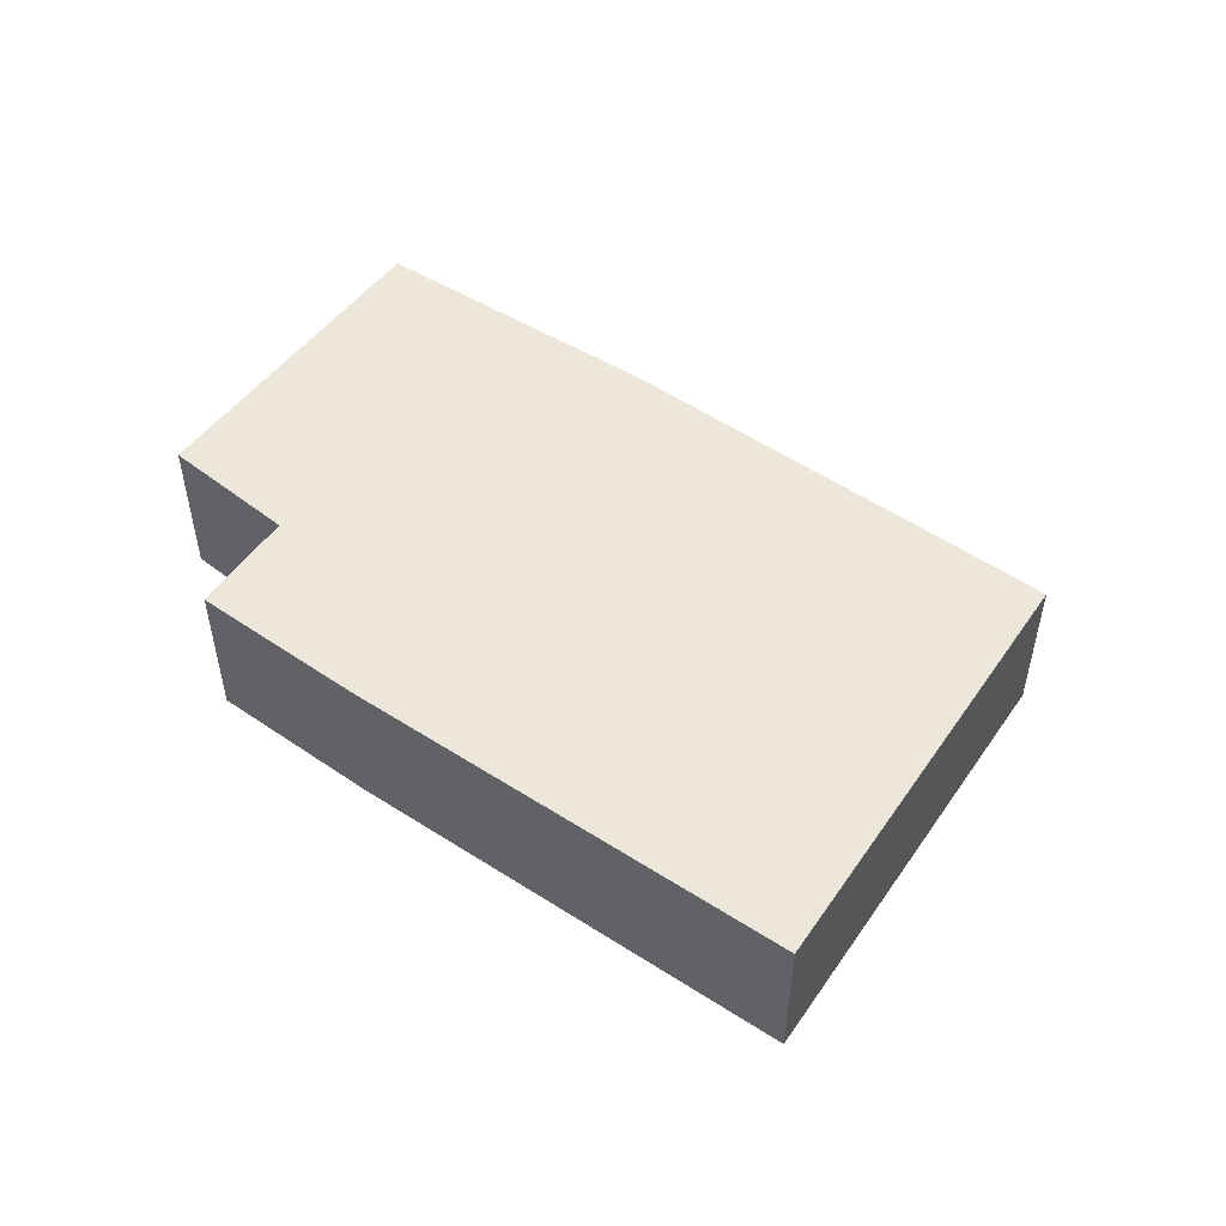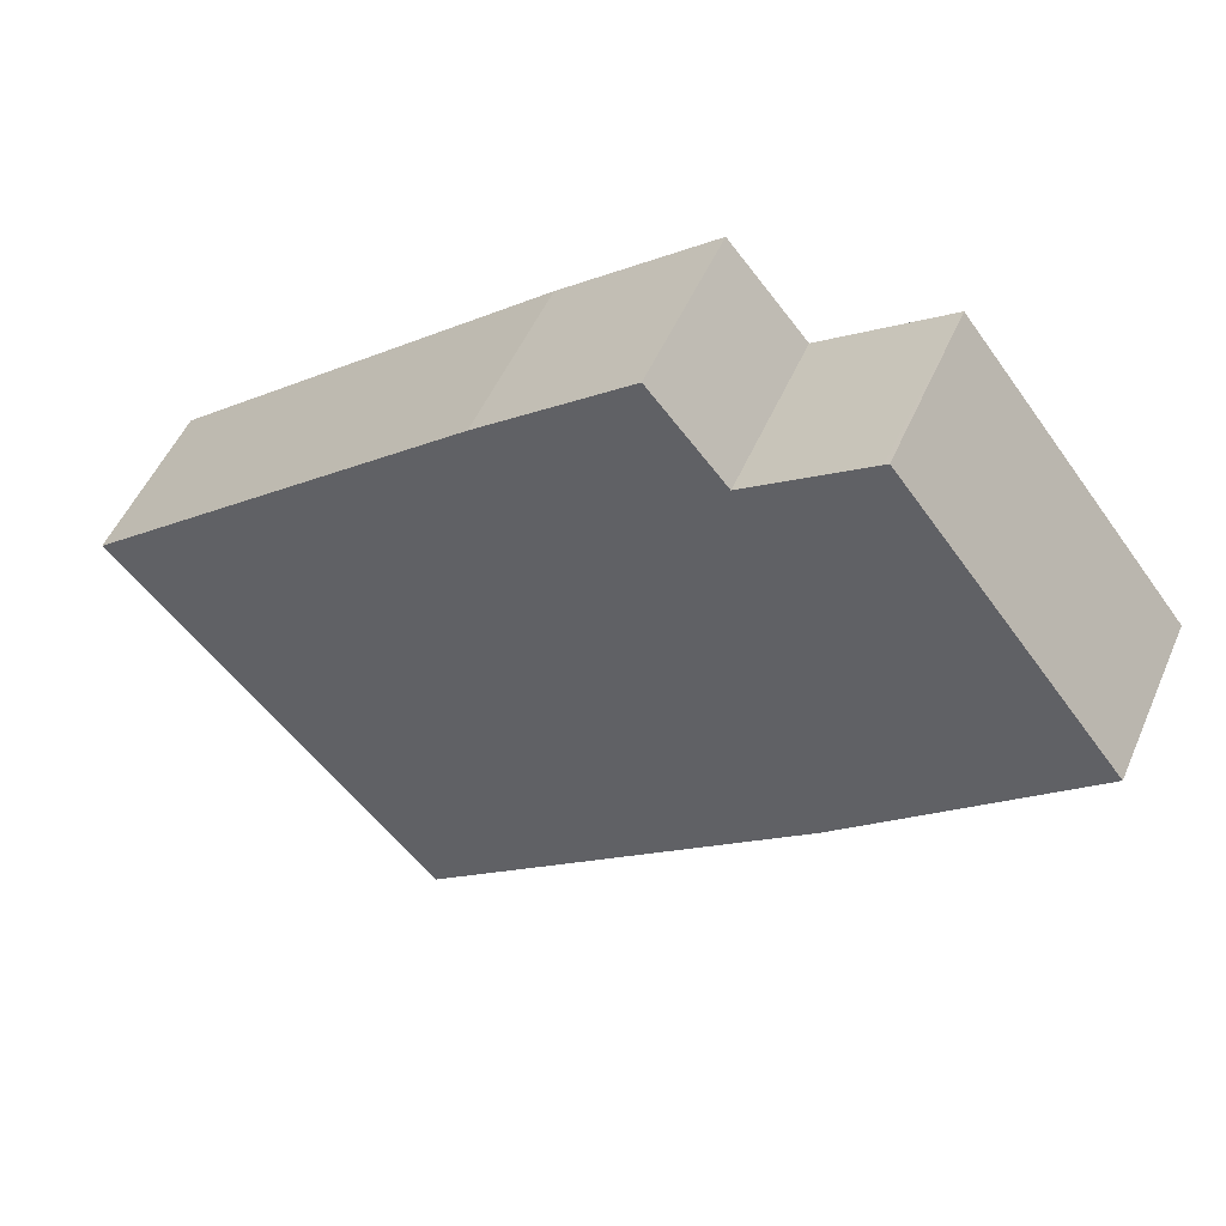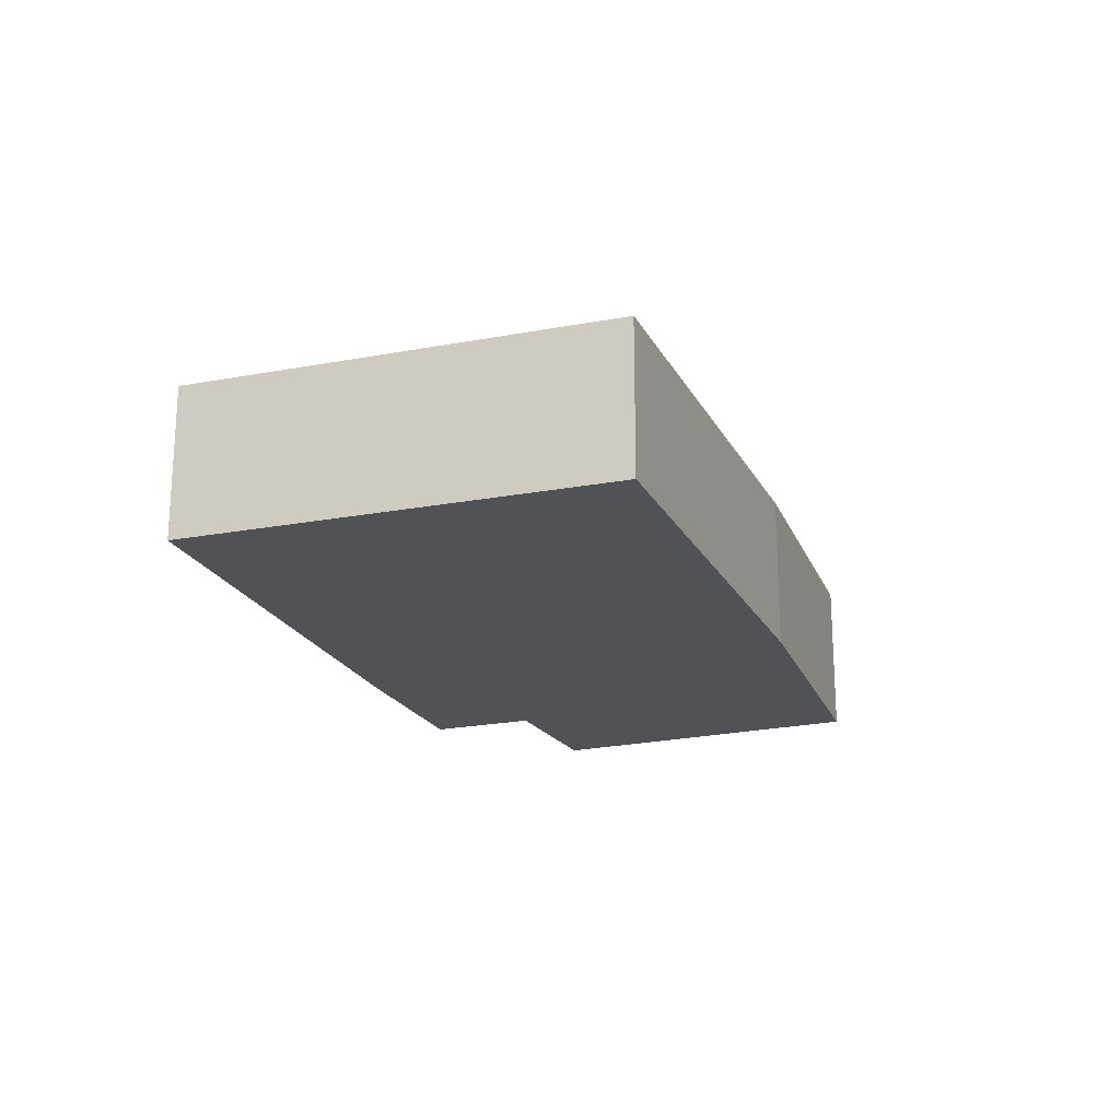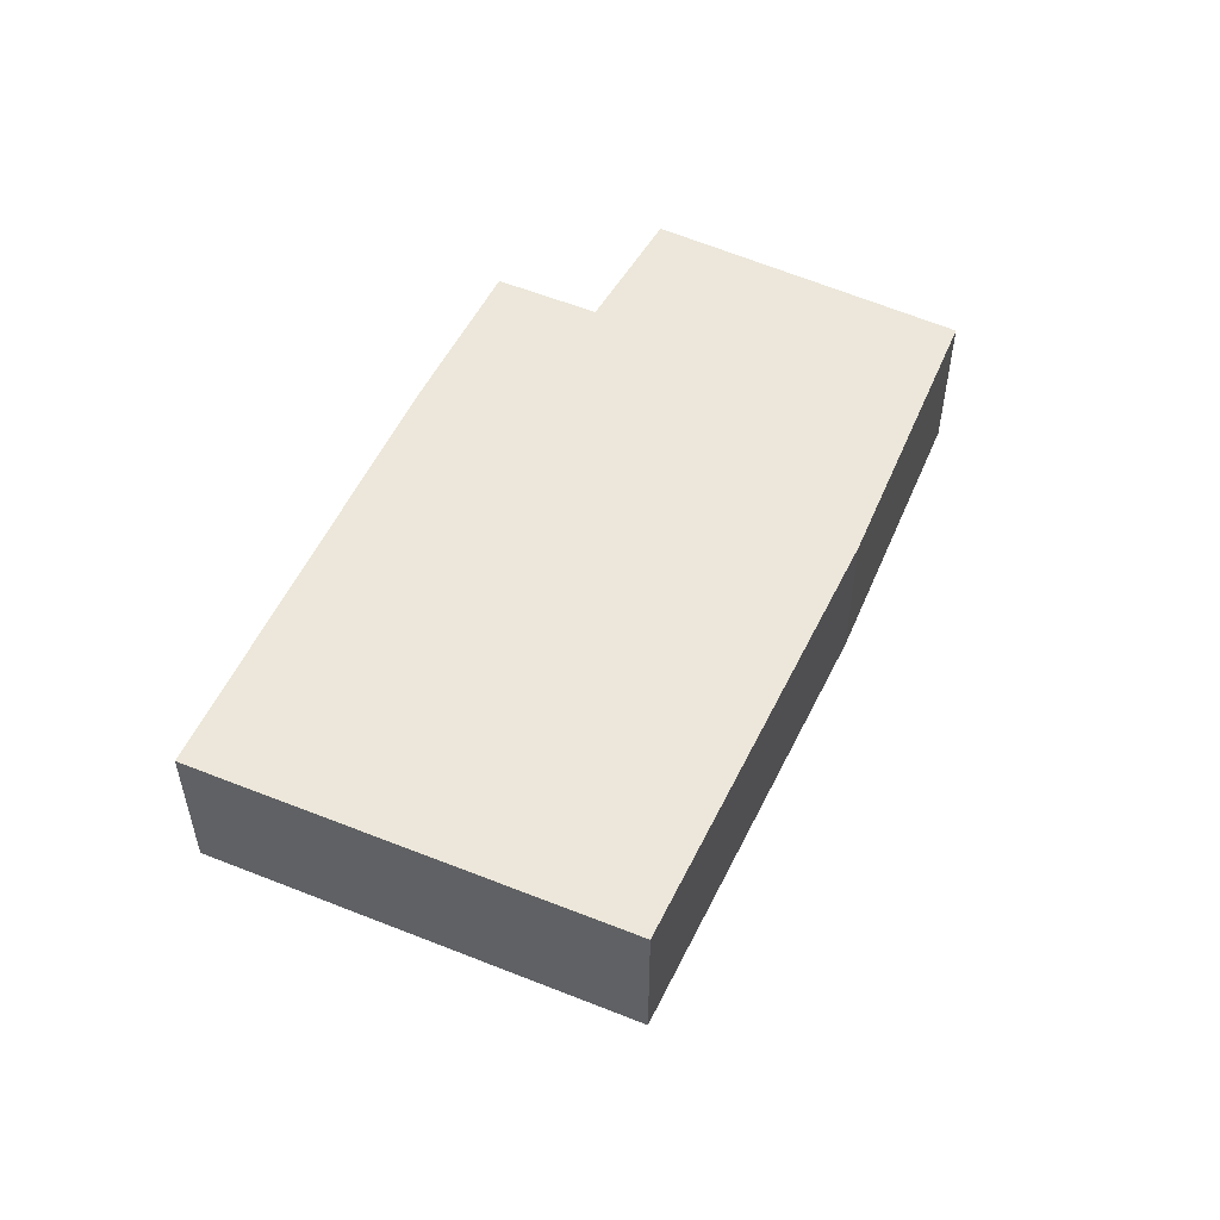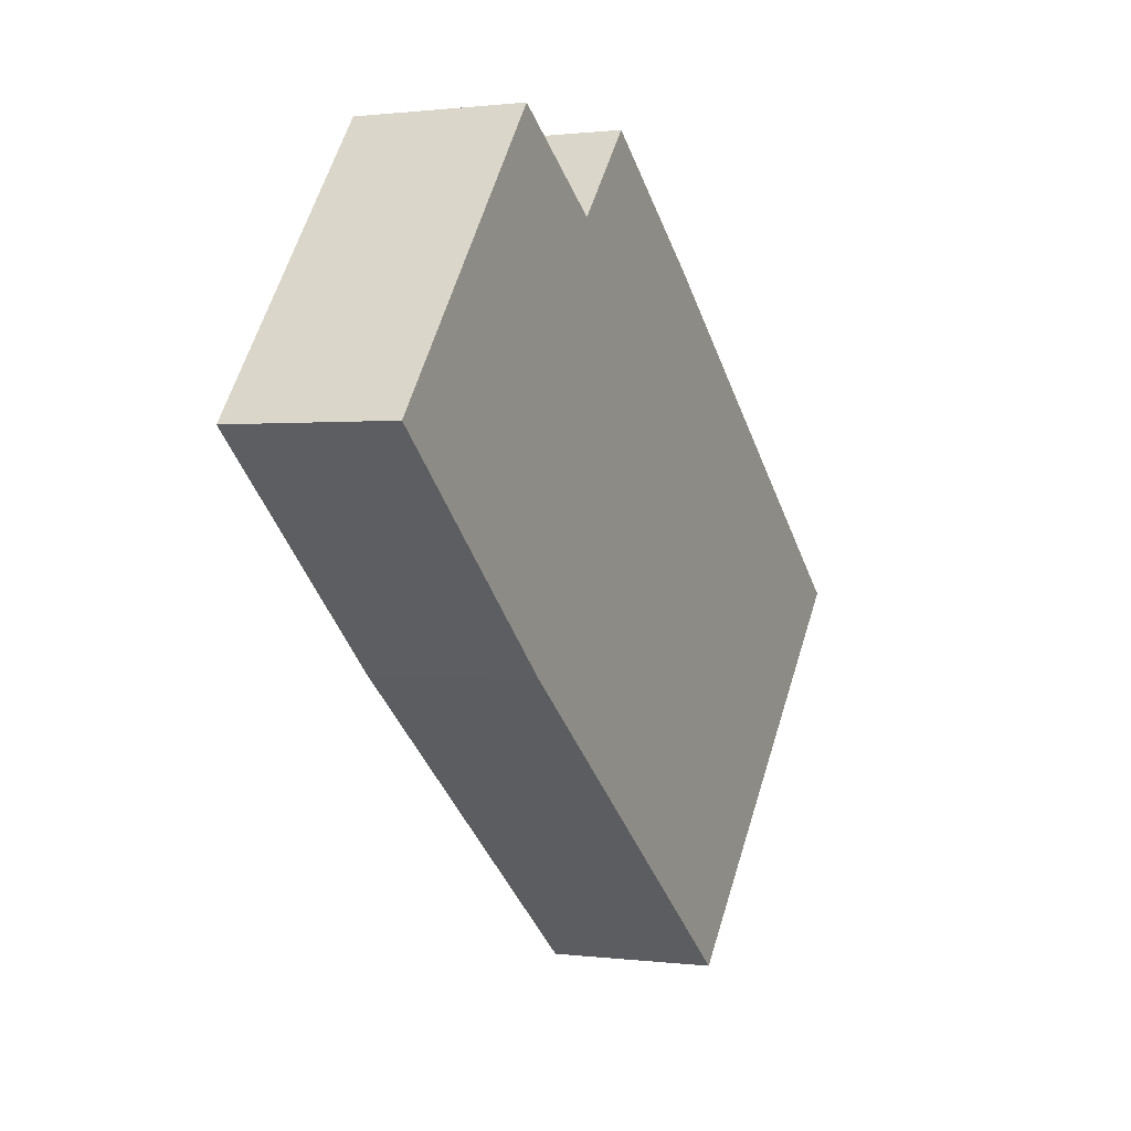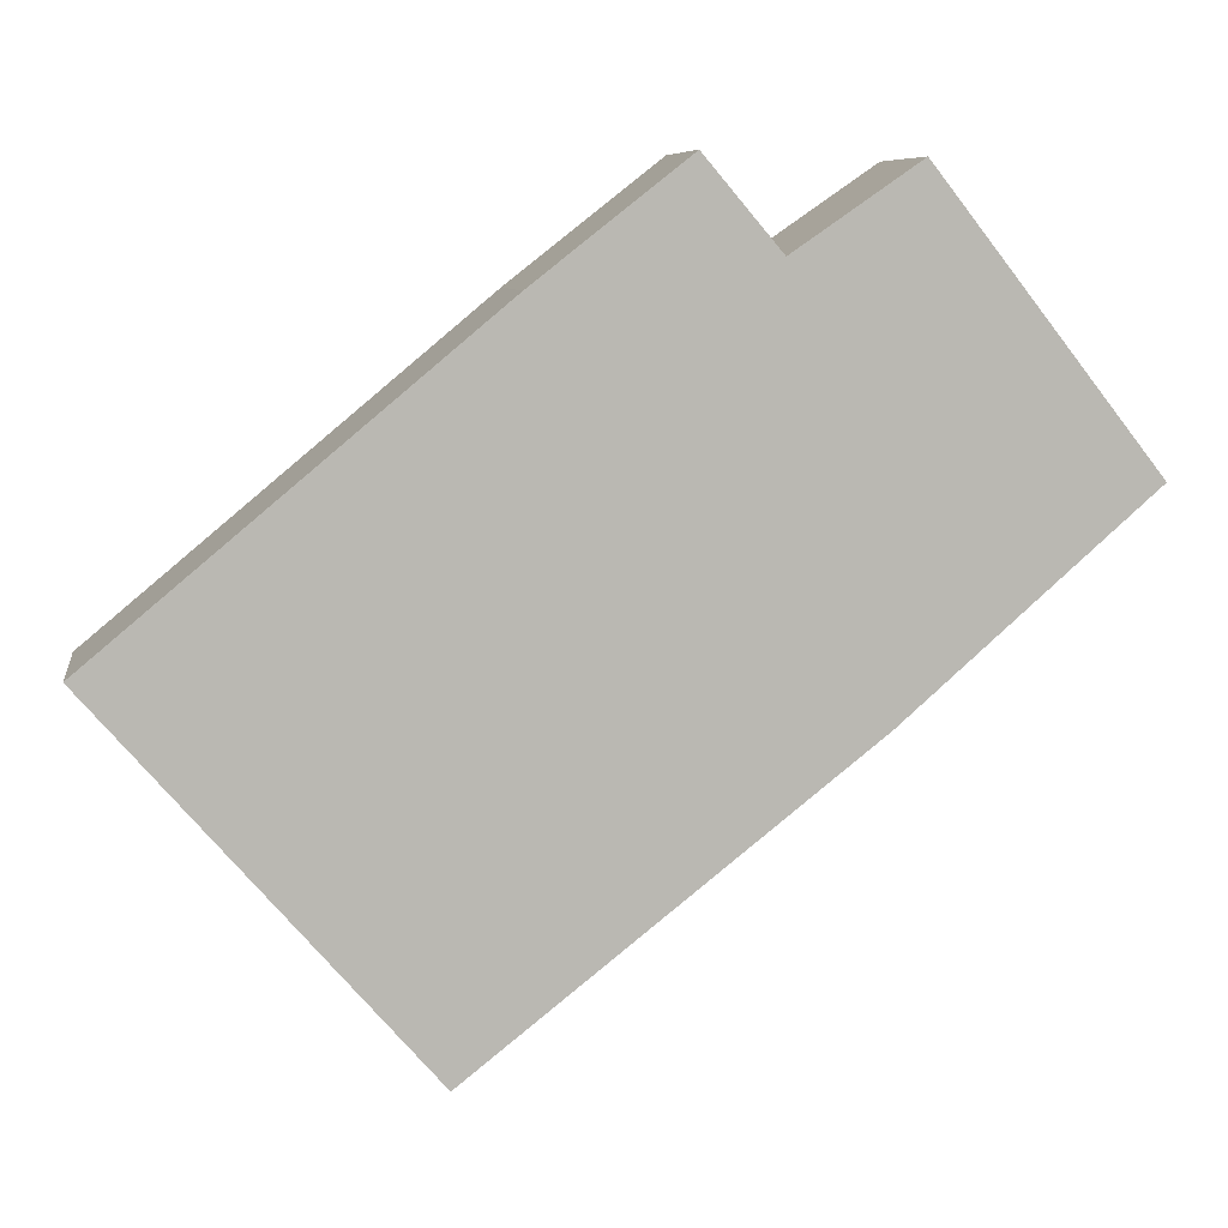
<metadata>
{"format":"obj","ext":"obj","renderer":"f3d","projection":"perspective","resolution":1024,"background":"white","views":[{"elev":52.2,"azim":74.6,"up":"+Y"},{"elev":51.3,"azim":-156.9,"up":"+Z"},{"elev":-21.3,"azim":149.5,"up":"+Y"},{"elev":53.7,"azim":154.1,"up":"+Y"},{"elev":0.7,"azim":-64.6,"up":"+Z"},{"elev":7.9,"azim":171.7,"up":"+Z"}]}
</metadata>
<code>
v  2.167 2.393 2.774
v  3.391 2.393 -2.992
v  0 2.393 1.465e-16
v  3.068 2.393 3.928
v  3.134 2.393 3.883
v  4.779 2.393 2.75
v  8.85 2.393 -7.314
v  5.832 2.393 3.997
v  7.925 2.393 2.353
v  13.34 2.393 -2.166
v  0 0 0
v  2.167 -1.699e-16 2.774
v  3.068 -2.405e-16 3.928
v  4.779 -1.684e-16 2.75
v  5.832 -2.447e-16 3.997
v  3.134 -2.378e-16 3.883
v  7.925 -1.441e-16 2.353
v  13.34 1.326e-16 -2.166
v  8.85 4.479e-16 -7.314
v  3.391 1.832e-16 -2.992
g defaultobject
f 1 2 3
f 2 1 4
f 2 4 5
f 2 5 6
f 2 6 7
f 7 6 8
f 7 8 9
f 7 9 10
f 11 1 3
f 1 11 12
f 1 12 4
f 4 12 13
f 14 8 6
f 8 14 15
f 13 5 4
f 5 13 6
f 6 13 14
f 14 13 16
f 15 9 8
f 9 15 17
f 17 10 9
f 10 17 18
f 18 7 10
f 7 18 19
f 20 3 2
f 3 20 11
f 19 2 7
f 2 19 20
f 17 19 18
f 19 17 20
f 20 17 15
f 20 15 14
f 20 14 11
f 11 14 16
f 11 16 12
f 12 16 13

</code>
